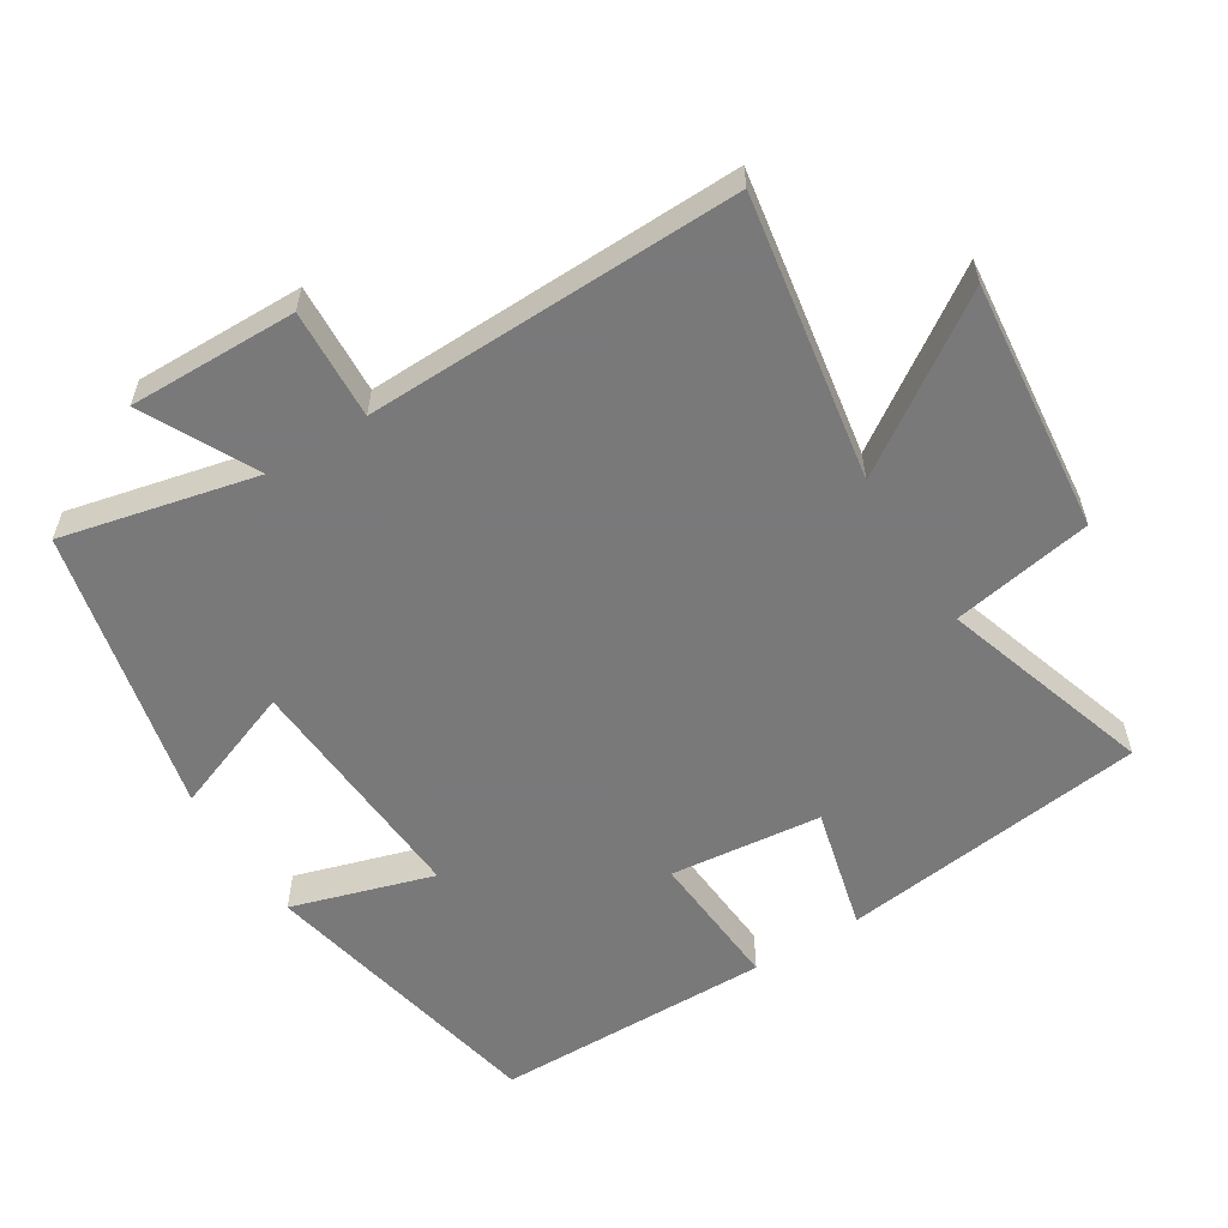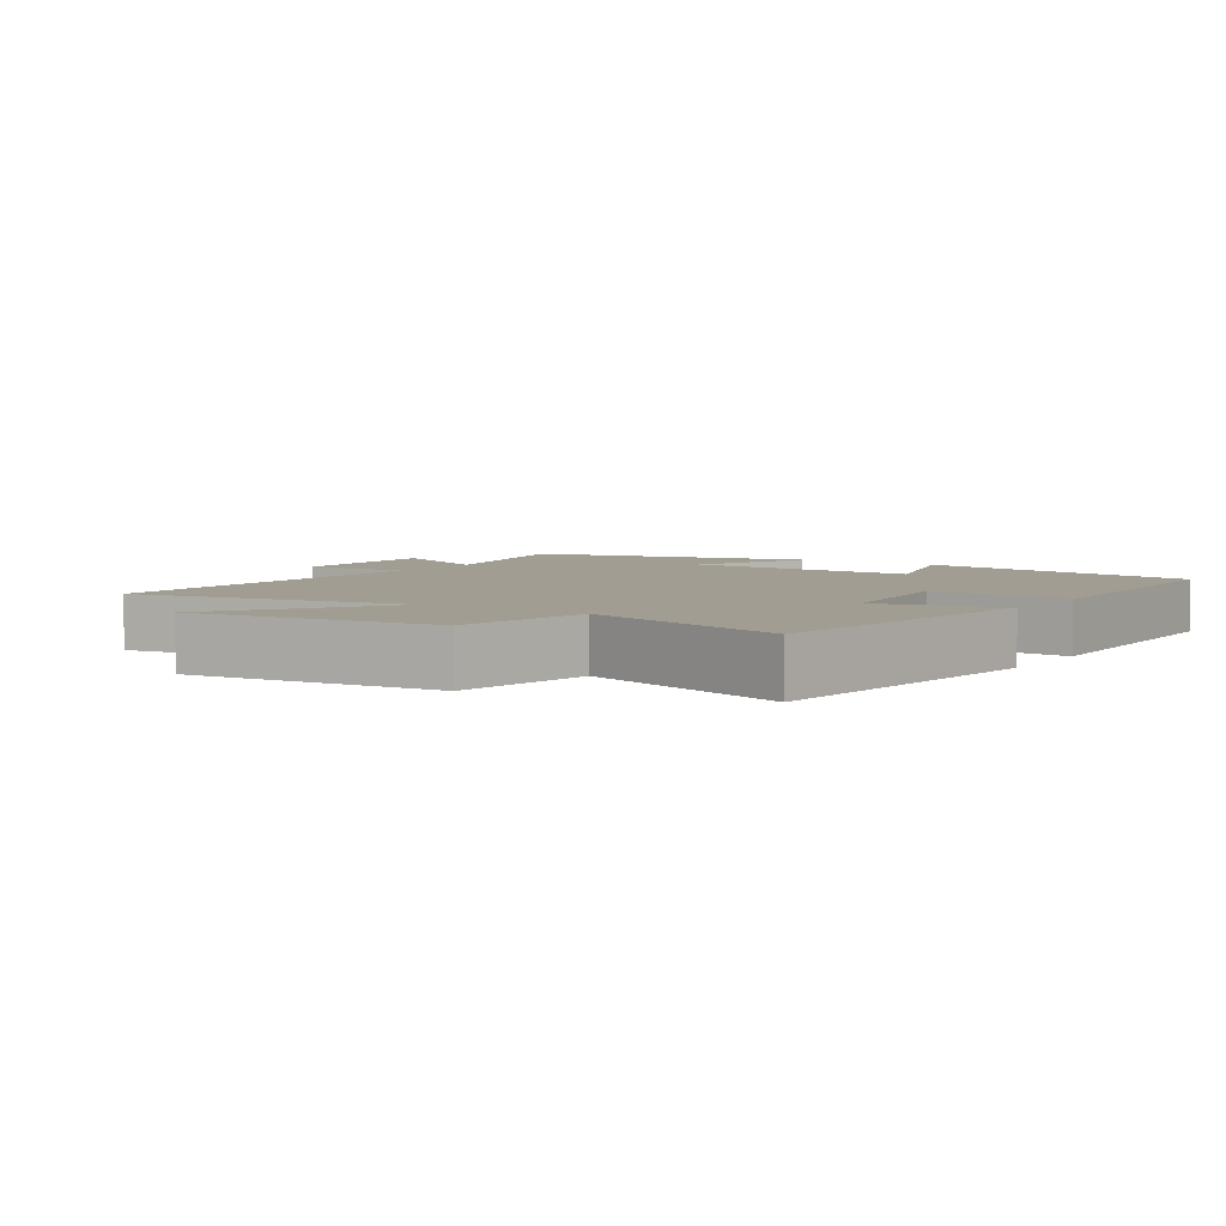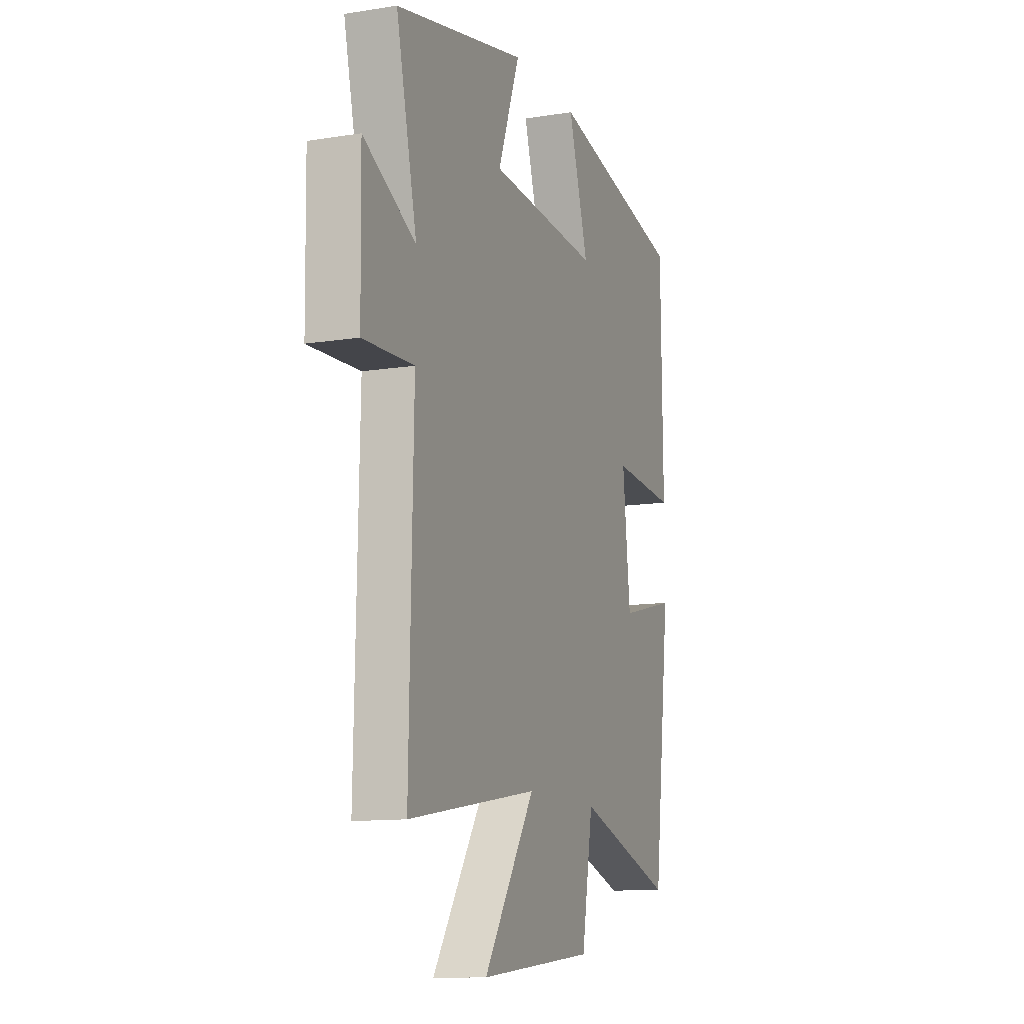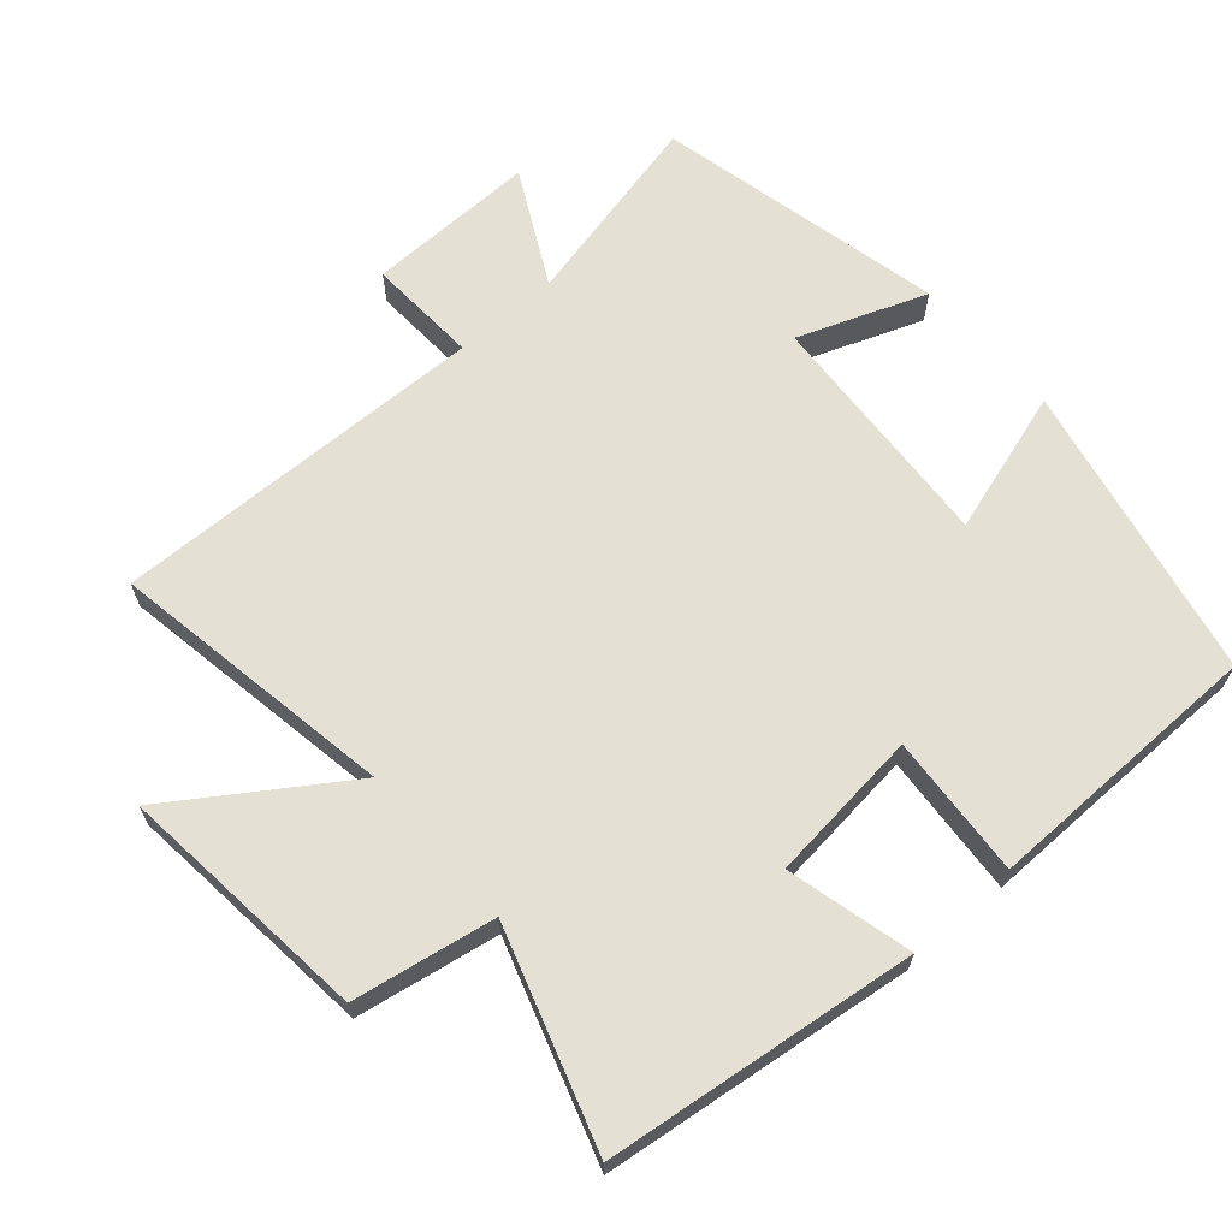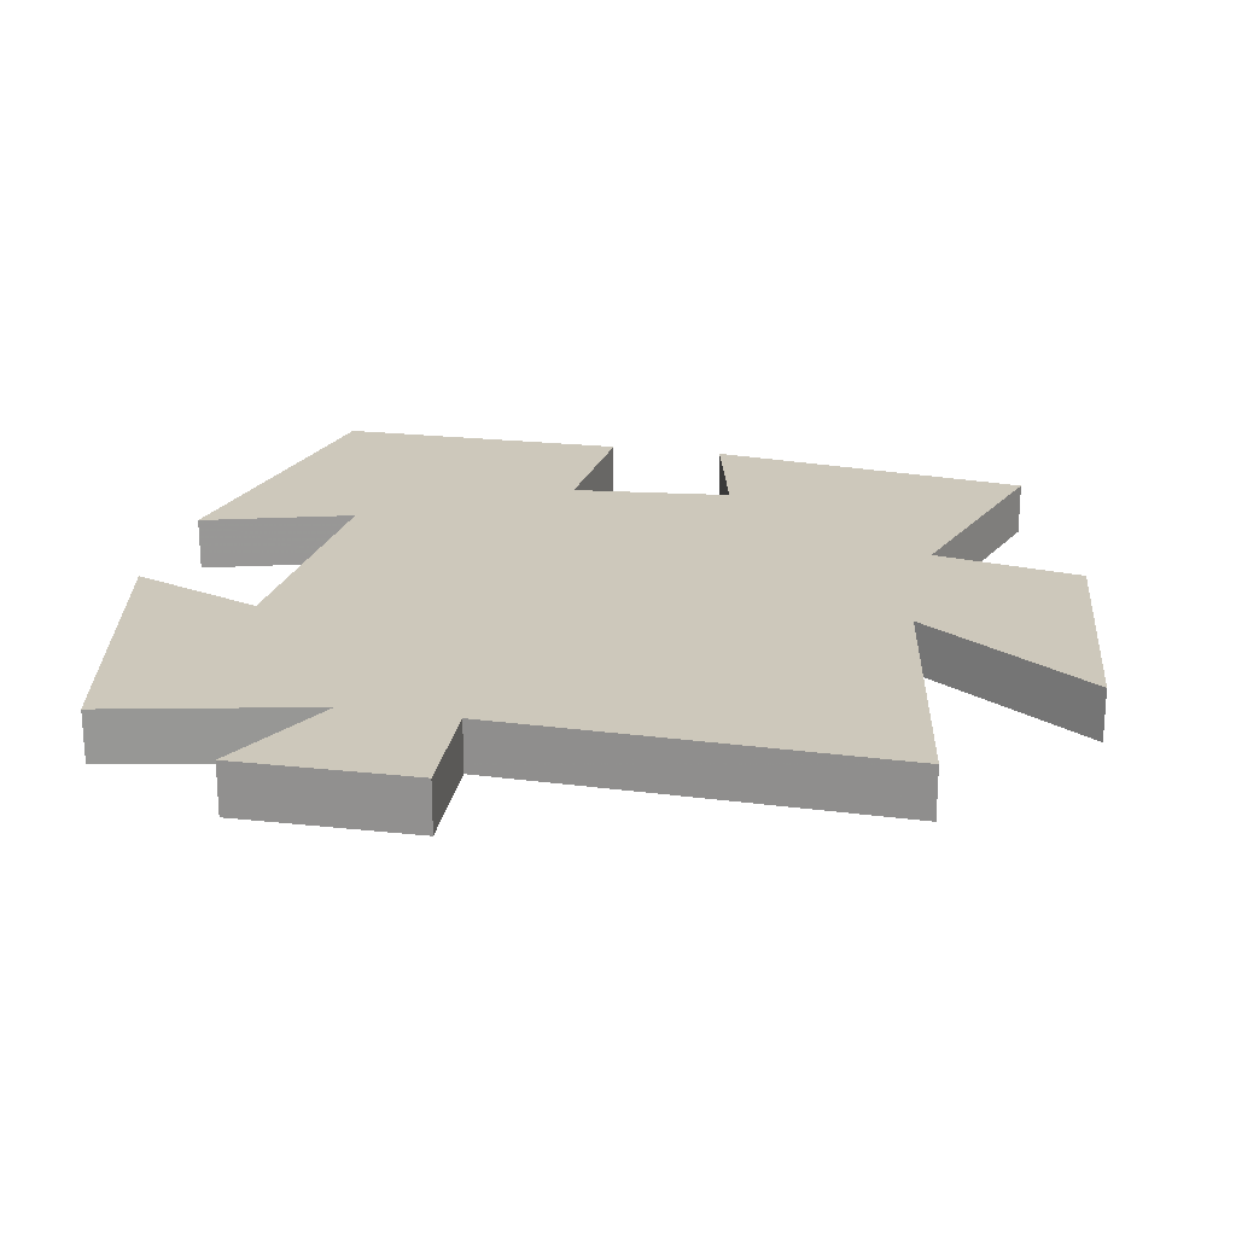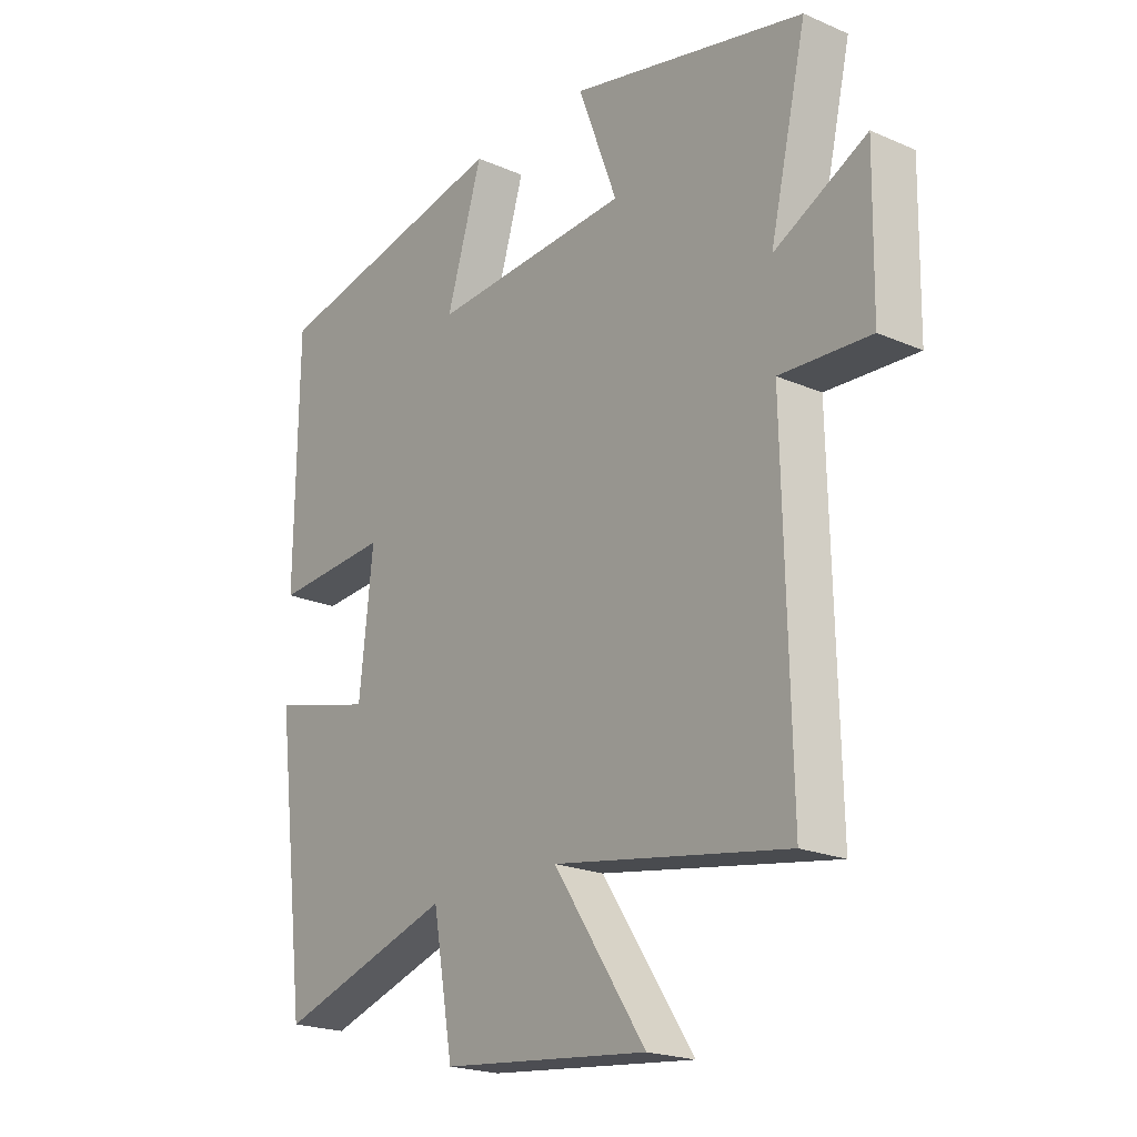
<metadata>
{"format":"obj","ext":"obj","renderer":"f3d","projection":"perspective","resolution":1024,"background":"white","views":[{"elev":-57.8,"azim":121.9,"up":"+Y"},{"elev":4.7,"azim":-146.5,"up":"+Y"},{"elev":-12.0,"azim":110.8,"up":"+Z"},{"elev":65.8,"azim":-131.1,"up":"+Y"},{"elev":22.0,"azim":101.8,"up":"+Y"},{"elev":-21.0,"azim":52.1,"up":"+Z"}]}
</metadata>
<code>
v 0.512 0.07 -0.569
v 0.101 0.07 -0.5
v 0.263 0.07 -0.742
v -0.101 0.07 -0.704
v -0.137 0.07 -0.5
v -0.445 0.07 -0.599
v -0.5 0.07 -0.153
v -0.32 0.07 -0.198
v -0.296 0.07 0.022
v -0.5 0.07 0.007
v -0.495 0.07 0.411
v -0.067 0.07 0.5
v -0.13 0.07 0.294
v 0.22 0.07 0.316
v 0.151 0.07 0.5
v 0.565 0.07 0.406
v 0.5 0.07 0.124
v 0.663 0.07 0.208
v 0.659 0.07 -0.036
v 0.5 0.07 -0.028
v 0.512 0 -0.569
v 0.101 0 -0.5
v 0.263 0 -0.742
v -0.101 0 -0.704
v -0.137 0 -0.5
v -0.445 0 -0.599
v -0.5 0 -0.153
v -0.32 0 -0.198
v -0.296 0 0.022
v -0.5 0 0.007
v -0.495 0 0.411
v -0.067 0 0.5
v -0.13 0 0.294
v 0.22 0 0.316
v 0.151 0 0.5
v 0.565 0 0.406
v 0.5 0 0.124
v 0.663 0 0.208
v 0.659 0 -0.036
v 0.5 0 -0.028
f 17 18 19 20
f 14 15 16 17
f 13 14 17 20
f 10 11 12 13
f 9 10 13
f 8 9 13 20
f 5 6 7 8
f 5 8 20
f 2 3 4 5
f 2 5 20
f 1 2 20
f 40 39 38 37
f 37 36 35 34
f 40 37 34 33
f 33 32 31 30
f 33 30 29
f 40 33 29 28
f 28 27 26 25
f 40 28 25
f 25 24 23 22
f 40 25 22
f 40 22 21
f 1 21 22 2
f 2 22 23 3
f 3 23 24 4
f 4 24 25 5
f 5 25 26 6
f 6 26 27 7
f 7 27 28 8
f 8 28 29 9
f 9 29 30 10
f 10 30 31 11
f 11 31 32 12
f 12 32 33 13
f 13 33 34 14
f 14 34 35 15
f 15 35 36 16
f 16 36 37 17
f 17 37 38 18
f 18 38 39 19
f 19 39 40 20
f 20 40 21 1

</code>
